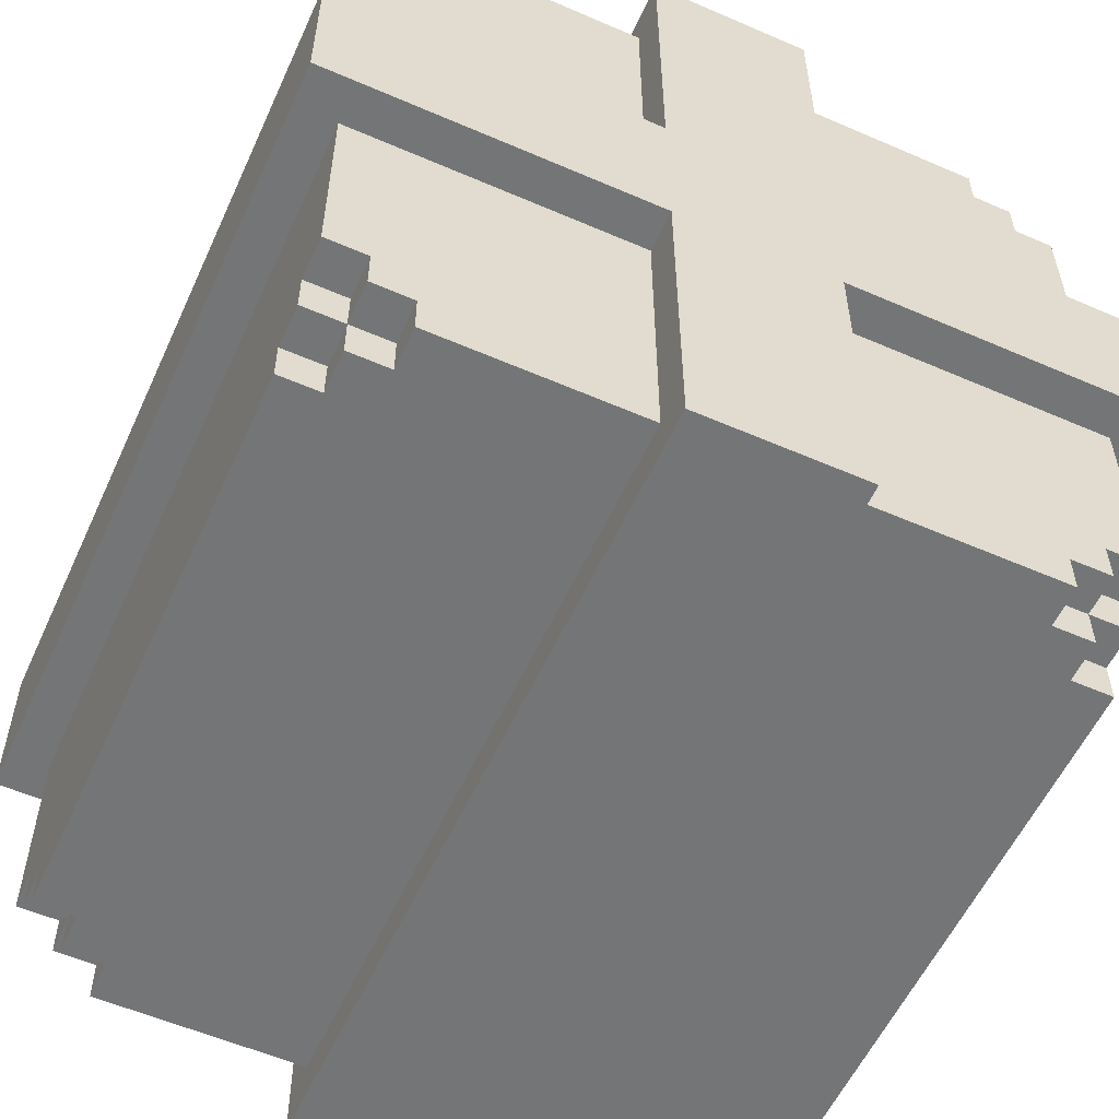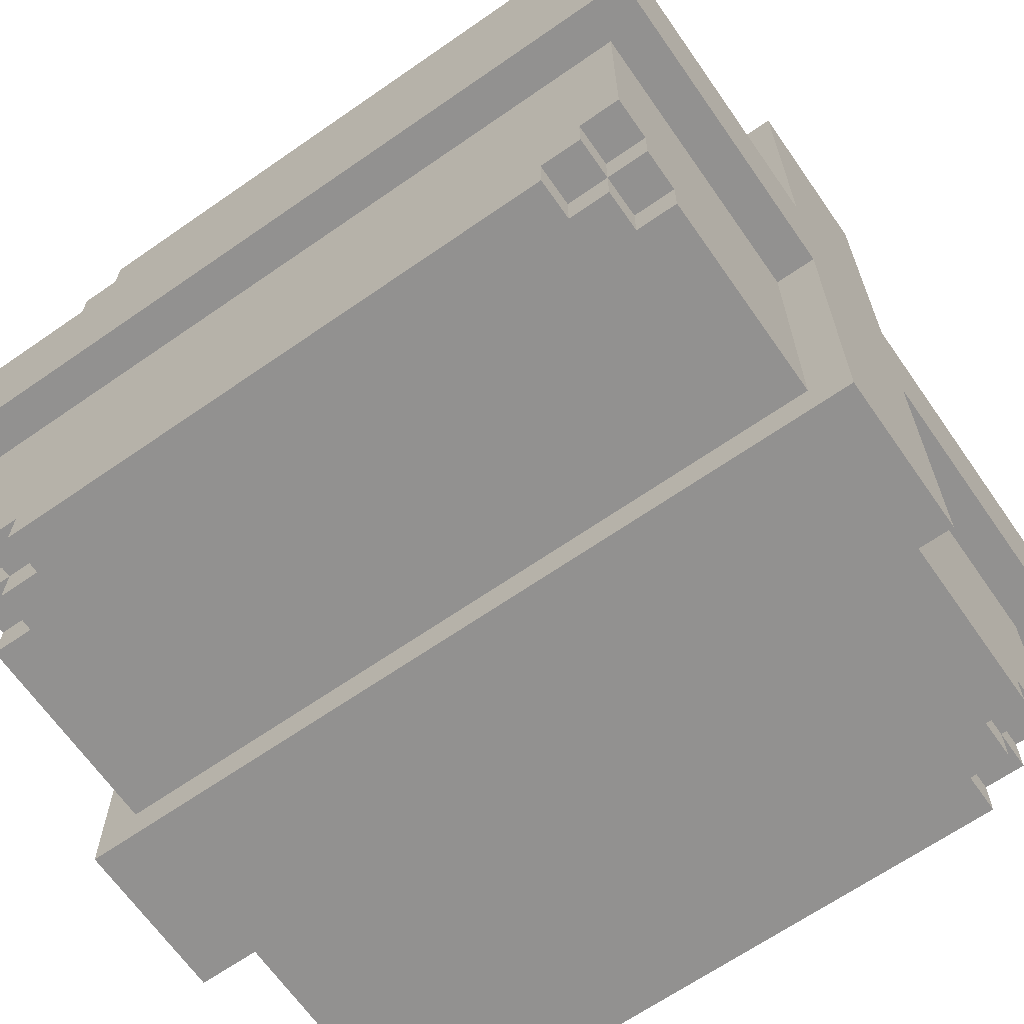
<metadata>
{"format":"obj","ext":"obj","renderer":"f3d","projection":"perspective","resolution":1024,"background":"white","views":[{"elev":-56.5,"azim":155.6,"up":"+Z"},{"elev":-66.1,"azim":-55.1,"up":"+Z"}]}
</metadata>
<code>
o
v -1 0 0.2
v -1 0 -0.2
v -1 2 0.2
v -1 2 -0.2
v -0.9 0.1 0.7
v -0.9 0.1 0.2
v -0.9 0.1 -0.2
v -0.9 0.1 -0.7
v -0.9 0.2 0.8
v -0.9 0.2 0.7
v -0.9 0.2 -0.7
v -0.9 0.2 -0.8
v -0.9 0.3 0.9
v -0.9 0.3 0.8
v -0.9 0.3 -0.8
v -0.9 0.3 -0.9
v -0.9 1.7 0.9
v -0.9 1.7 0.8
v -0.9 1.7 -0.8
v -0.9 1.7 -0.9
v -0.9 1.8 0.8
v -0.9 1.8 0.7
v -0.9 1.8 -0.7
v -0.9 1.8 -0.8
v -0.9 1.9 0.7
v -0.9 1.9 0.2
v -0.9 1.9 -0.2
v -0.9 1.9 -0.7
v -0.8 0.1 0.8
v -0.8 0.1 0.7
v -0.8 0.1 -0.7
v -0.8 0.1 -0.8
v -0.8 0.2 0.9
v -0.8 0.2 0.8
v -0.8 0.2 0.7
v -0.8 0.2 -0.7
v -0.8 0.2 -0.8
v -0.8 0.2 -0.9
v -0.8 0.3 0.9
v -0.8 0.3 0.8
v -0.8 0.3 -0.8
v -0.8 0.3 -0.9
v -0.8 1.7 0.9
v -0.8 1.7 0.8
v -0.8 1.7 -0.8
v -0.8 1.7 -0.9
v -0.8 1.8 0.9
v -0.8 1.8 0.8
v -0.8 1.8 0.7
v -0.8 1.8 -0.7
v -0.8 1.8 -0.8
v -0.8 1.8 -0.9
v -0.8 1.9 0.8
v -0.8 1.9 0.7
v -0.8 1.9 -0.7
v -0.8 1.9 -0.8
v -0.7 0.1 0.9
v -0.7 0.1 0.8
v -0.7 0.1 -0.8
v -0.7 0.1 -0.9
v -0.7 0.2 0.9
v -0.7 0.2 0.8
v -0.7 0.2 -0.8
v -0.7 0.2 -0.9
v -0.7 1.8 0.9
v -0.7 1.8 0.8
v -0.7 1.8 -0.8
v -0.7 1.8 -0.9
v -0.7 1.9 0.9
v -0.7 1.9 0.8
v -0.7 1.9 -0.8
v -0.7 1.9 -0.9
v -0.2 0 1
v -0.2 0 0.2
v -0.2 0 -0.2
v -0.2 0 -1
v -0.2 0.1 0.9
v -0.2 0.1 0.2
v -0.2 0.1 -0.2
v -0.2 0.1 -0.9
v -0.2 1.9 0.9
v -0.2 1.9 0.2
v -0.2 1.9 -0.2
v -0.2 1.9 -0.9
v -0.2 2 1
v -0.2 2 0.2
v -0.2 2 -0.2
v -0.2 2 -1
v 0.2 0 1
v 0.2 0 0.2
v 0.2 0 -0.2
v 0.2 0 -1
v 0.2 0.1 0.9
v 0.2 0.1 0.2
v 0.2 0.1 -0.2
v 0.2 0.1 -0.9
v 0.2 1.9 0.9
v 0.2 1.9 0.2
v 0.2 1.9 -0.2
v 0.2 1.9 -0.9
v 0.2 2 1
v 0.2 2 0.2
v 0.2 2 -0.2
v 0.2 2 -1
v 0.7 0.1 0.9
v 0.7 0.1 0.8
v 0.7 0.1 -0.8
v 0.7 0.1 -0.9
v 0.7 0.2 0.9
v 0.7 0.2 0.8
v 0.7 0.2 -0.8
v 0.7 0.2 -0.9
v 0.7 1.8 0.9
v 0.7 1.8 0.8
v 0.7 1.8 -0.8
v 0.7 1.8 -0.9
v 0.7 1.9 0.9
v 0.7 1.9 0.8
v 0.7 1.9 -0.8
v 0.7 1.9 -0.9
v 0.8 0.1 0.8
v 0.8 0.1 0.7
v 0.8 0.1 -0.7
v 0.8 0.1 -0.8
v 0.8 0.2 0.9
v 0.8 0.2 0.8
v 0.8 0.2 0.7
v 0.8 0.2 -0.7
v 0.8 0.2 -0.8
v 0.8 0.2 -0.9
v 0.8 0.3 0.9
v 0.8 0.3 0.8
v 0.8 0.3 -0.8
v 0.8 0.3 -0.9
v 0.8 1.7 0.9
v 0.8 1.7 0.8
v 0.8 1.7 -0.8
v 0.8 1.7 -0.9
v 0.8 1.8 0.9
v 0.8 1.8 0.8
v 0.8 1.8 0.7
v 0.8 1.8 -0.7
v 0.8 1.8 -0.8
v 0.8 1.8 -0.9
v 0.8 1.9 0.8
v 0.8 1.9 0.7
v 0.8 1.9 -0.7
v 0.8 1.9 -0.8
v 0.9 0.1 0.7
v 0.9 0.1 0.2
v 0.9 0.1 -0.2
v 0.9 0.1 -0.7
v 0.9 0.2 0.8
v 0.9 0.2 0.7
v 0.9 0.2 -0.7
v 0.9 0.2 -0.8
v 0.9 0.3 0.9
v 0.9 0.3 0.8
v 0.9 0.3 -0.8
v 0.9 0.3 -0.9
v 0.9 1.7 0.9
v 0.9 1.7 0.8
v 0.9 1.7 -0.8
v 0.9 1.7 -0.9
v 0.9 1.8 0.8
v 0.9 1.8 0.7
v 0.9 1.8 -0.7
v 0.9 1.8 -0.8
v 0.9 1.9 0.7
v 0.9 1.9 0.2
v 0.9 1.9 -0.2
v 0.9 1.9 -0.7
v 1 0 0.2
v 1 0 -0.2
v 1 2 0.2
v 1 2 -0.2
v -0.2 0 1
v -0.2 2 1
v 0.2 0 1
v 0.2 2 1
v -0.9 0.3 0.9
v -0.9 1.7 0.9
v -0.8 0.2 0.9
v -0.8 0.3 0.9
v -0.8 1.7 0.9
v -0.8 1.8 0.9
v -0.7 0.1 0.9
v -0.7 0.2 0.9
v -0.7 1.8 0.9
v -0.7 1.9 0.9
v -0.2 0.1 0.9
v -0.2 1.9 0.9
v 0.2 0.1 0.9
v 0.2 1.9 0.9
v 0.7 0.1 0.9
v 0.7 0.2 0.9
v 0.7 1.8 0.9
v 0.7 1.9 0.9
v 0.8 0.2 0.9
v 0.8 0.3 0.9
v 0.8 1.7 0.9
v 0.8 1.8 0.9
v 0.9 0.3 0.9
v 0.9 1.7 0.9
v -0.9 0.2 0.8
v -0.9 0.3 0.8
v -0.9 1.7 0.8
v -0.9 1.8 0.8
v -0.8 0.1 0.8
v -0.8 0.2 0.8
v -0.8 0.3 0.8
v -0.8 1.7 0.8
v -0.8 1.8 0.8
v -0.8 1.9 0.8
v -0.7 0.1 0.8
v -0.7 0.2 0.8
v -0.7 1.8 0.8
v -0.7 1.9 0.8
v 0.7 0.1 0.8
v 0.7 0.2 0.8
v 0.7 1.8 0.8
v 0.7 1.9 0.8
v 0.8 0.1 0.8
v 0.8 0.2 0.8
v 0.8 0.3 0.8
v 0.8 1.7 0.8
v 0.8 1.8 0.8
v 0.8 1.9 0.8
v 0.9 0.2 0.8
v 0.9 0.3 0.8
v 0.9 1.7 0.8
v 0.9 1.8 0.8
v -0.9 0.1 0.7
v -0.9 0.2 0.7
v -0.9 1.8 0.7
v -0.9 1.9 0.7
v -0.8 0.1 0.7
v -0.8 0.2 0.7
v -0.8 1.8 0.7
v -0.8 1.9 0.7
v 0.8 0.1 0.7
v 0.8 0.2 0.7
v 0.8 1.8 0.7
v 0.8 1.9 0.7
v 0.9 0.1 0.7
v 0.9 0.2 0.7
v 0.9 1.8 0.7
v 0.9 1.9 0.7
v -1 0 0.2
v -1 2 0.2
v -0.9 0.1 0.2
v -0.9 1.9 0.2
v -0.2 0 0.2
v -0.2 0.1 0.2
v -0.2 1.9 0.2
v -0.2 2 0.2
v 0.2 0 0.2
v 0.2 0.1 0.2
v 0.2 1.9 0.2
v 0.2 2 0.2
v 0.9 0.1 0.2
v 0.9 1.9 0.2
v 1 0 0.2
v 1 2 0.2
v -1 0 -0.2
v -1 2 -0.2
v -0.9 0.1 -0.2
v -0.9 1.9 -0.2
v -0.2 0 -0.2
v -0.2 0.1 -0.2
v -0.2 1.9 -0.2
v -0.2 2 -0.2
v 0.2 0 -0.2
v 0.2 0.1 -0.2
v 0.2 1.9 -0.2
v 0.2 2 -0.2
v 0.9 0.1 -0.2
v 0.9 1.9 -0.2
v 1 0 -0.2
v 1 2 -0.2
v -0.9 0.1 -0.7
v -0.9 0.2 -0.7
v -0.9 1.8 -0.7
v -0.9 1.9 -0.7
v -0.8 0.1 -0.7
v -0.8 0.2 -0.7
v -0.8 1.8 -0.7
v -0.8 1.9 -0.7
v 0.8 0.1 -0.7
v 0.8 0.2 -0.7
v 0.8 1.8 -0.7
v 0.8 1.9 -0.7
v 0.9 0.1 -0.7
v 0.9 0.2 -0.7
v 0.9 1.8 -0.7
v 0.9 1.9 -0.7
v -0.9 0.2 -0.8
v -0.9 0.3 -0.8
v -0.9 1.7 -0.8
v -0.9 1.8 -0.8
v -0.8 0.1 -0.8
v -0.8 0.2 -0.8
v -0.8 0.3 -0.8
v -0.8 1.7 -0.8
v -0.8 1.8 -0.8
v -0.8 1.9 -0.8
v -0.7 0.1 -0.8
v -0.7 0.2 -0.8
v -0.7 1.8 -0.8
v -0.7 1.9 -0.8
v 0.7 0.1 -0.8
v 0.7 0.2 -0.8
v 0.7 1.8 -0.8
v 0.7 1.9 -0.8
v 0.8 0.1 -0.8
v 0.8 0.2 -0.8
v 0.8 0.3 -0.8
v 0.8 1.7 -0.8
v 0.8 1.8 -0.8
v 0.8 1.9 -0.8
v 0.9 0.2 -0.8
v 0.9 0.3 -0.8
v 0.9 1.7 -0.8
v 0.9 1.8 -0.8
v -0.9 0.3 -0.9
v -0.9 1.7 -0.9
v -0.8 0.2 -0.9
v -0.8 0.3 -0.9
v -0.8 1 -0.9
v -0.8 1.3 -0.9
v -0.8 1.7 -0.9
v -0.8 1.8 -0.9
v -0.7 0.1 -0.9
v -0.7 0.2 -0.9
v -0.7 0.9 -0.9
v -0.7 1 -0.9
v -0.7 1.3 -0.9
v -0.7 1.4 -0.9
v -0.7 1.8 -0.9
v -0.7 1.9 -0.9
v -0.4 0.9 -0.9
v -0.4 1 -0.9
v -0.4 1.3 -0.9
v -0.4 1.4 -0.9
v -0.3 1 -0.9
v -0.3 1.3 -0.9
v -0.2 0.1 -0.9
v -0.2 1.9 -0.9
v 0.2 0.1 -0.9
v 0.2 1.9 -0.9
v 0.3 0.9 -0.9
v 0.3 1.2 -0.9
v 0.3 1.3 -0.9
v 0.3 1.4 -0.9
v 0.4 1 -0.9
v 0.4 1.1 -0.9
v 0.4 1.2 -0.9
v 0.4 1.3 -0.9
v 0.5 1.2 -0.9
v 0.5 1.3 -0.9
v 0.7 0.1 -0.9
v 0.7 0.2 -0.9
v 0.7 1 -0.9
v 0.7 1.1 -0.9
v 0.7 1.8 -0.9
v 0.7 1.9 -0.9
v 0.8 0.2 -0.9
v 0.8 0.3 -0.9
v 0.8 0.9 -0.9
v 0.8 1.2 -0.9
v 0.8 1.3 -0.9
v 0.8 1.4 -0.9
v 0.8 1.7 -0.9
v 0.8 1.8 -0.9
v 0.9 0.3 -0.9
v 0.9 1.7 -0.9
v -0.2 0 -1
v -0.2 2 -1
v 0.2 0 -1
v 0.2 2 -1
v -0.2 0 1
v 0.2 0 1
v -1 0 0.2
v -0.2 0 0.2
v 0.2 0 0.2
v 1 0 0.2
v -1 0 -0.2
v -0.2 0 -0.2
v 0.2 0 -0.2
v 1 0 -0.2
v -0.2 0 -1
v 0.2 0 -1
v -0.7 0.1 0.9
v -0.2 0.1 0.9
v 0.2 0.1 0.9
v 0.7 0.1 0.9
v -0.8 0.1 0.8
v -0.7 0.1 0.8
v 0.7 0.1 0.8
v 0.8 0.1 0.8
v -0.9 0.1 0.7
v -0.8 0.1 0.7
v 0.8 0.1 0.7
v 0.9 0.1 0.7
v -0.9 0.1 0.2
v -0.2 0.1 0.2
v 0.2 0.1 0.2
v 0.9 0.1 0.2
v -0.9 0.1 -0.2
v -0.2 0.1 -0.2
v 0.2 0.1 -0.2
v 0.9 0.1 -0.2
v -0.9 0.1 -0.7
v -0.8 0.1 -0.7
v 0.8 0.1 -0.7
v 0.9 0.1 -0.7
v -0.8 0.1 -0.8
v -0.7 0.1 -0.8
v 0.7 0.1 -0.8
v 0.8 0.1 -0.8
v -0.7 0.1 -0.9
v -0.2 0.1 -0.9
v 0.2 0.1 -0.9
v 0.7 0.1 -0.9
v -0.8 0.2 0.9
v -0.7 0.2 0.9
v 0.7 0.2 0.9
v 0.8 0.2 0.9
v -0.9 0.2 0.8
v -0.8 0.2 0.8
v -0.7 0.2 0.8
v 0.7 0.2 0.8
v 0.8 0.2 0.8
v 0.9 0.2 0.8
v -0.9 0.2 0.7
v -0.8 0.2 0.7
v 0.8 0.2 0.7
v 0.9 0.2 0.7
v -0.9 0.2 -0.7
v -0.8 0.2 -0.7
v 0.8 0.2 -0.7
v 0.9 0.2 -0.7
v -0.9 0.2 -0.8
v -0.8 0.2 -0.8
v -0.7 0.2 -0.8
v 0.7 0.2 -0.8
v 0.8 0.2 -0.8
v 0.9 0.2 -0.8
v -0.8 0.2 -0.9
v -0.7 0.2 -0.9
v 0.7 0.2 -0.9
v 0.8 0.2 -0.9
v -0.9 0.3 0.9
v -0.8 0.3 0.9
v 0.8 0.3 0.9
v 0.9 0.3 0.9
v -0.9 0.3 0.8
v -0.8 0.3 0.8
v 0.8 0.3 0.8
v 0.9 0.3 0.8
v -0.9 0.3 -0.8
v -0.8 0.3 -0.8
v 0.8 0.3 -0.8
v 0.9 0.3 -0.8
v -0.9 0.3 -0.9
v -0.8 0.3 -0.9
v 0.8 0.3 -0.9
v 0.9 0.3 -0.9
v -0.9 1.7 0.9
v -0.8 1.7 0.9
v 0.8 1.7 0.9
v 0.9 1.7 0.9
v -0.9 1.7 0.8
v -0.8 1.7 0.8
v 0.8 1.7 0.8
v 0.9 1.7 0.8
v -0.9 1.7 -0.8
v -0.8 1.7 -0.8
v 0.8 1.7 -0.8
v 0.9 1.7 -0.8
v -0.9 1.7 -0.9
v -0.8 1.7 -0.9
v 0.8 1.7 -0.9
v 0.9 1.7 -0.9
v -0.8 1.8 0.9
v -0.7 1.8 0.9
v 0.7 1.8 0.9
v 0.8 1.8 0.9
v -0.9 1.8 0.8
v -0.8 1.8 0.8
v -0.7 1.8 0.8
v 0.7 1.8 0.8
v 0.8 1.8 0.8
v 0.9 1.8 0.8
v -0.9 1.8 0.7
v -0.8 1.8 0.7
v 0.8 1.8 0.7
v 0.9 1.8 0.7
v -0.9 1.8 -0.7
v -0.8 1.8 -0.7
v 0.8 1.8 -0.7
v 0.9 1.8 -0.7
v -0.9 1.8 -0.8
v -0.8 1.8 -0.8
v -0.7 1.8 -0.8
v 0.7 1.8 -0.8
v 0.8 1.8 -0.8
v 0.9 1.8 -0.8
v -0.8 1.8 -0.9
v -0.7 1.8 -0.9
v 0.7 1.8 -0.9
v 0.8 1.8 -0.9
v -0.7 1.9 0.9
v -0.2 1.9 0.9
v 0.2 1.9 0.9
v 0.7 1.9 0.9
v -0.8 1.9 0.8
v -0.7 1.9 0.8
v 0.7 1.9 0.8
v 0.8 1.9 0.8
v -0.9 1.9 0.7
v -0.8 1.9 0.7
v 0.8 1.9 0.7
v 0.9 1.9 0.7
v -0.9 1.9 0.2
v -0.2 1.9 0.2
v 0.2 1.9 0.2
v 0.9 1.9 0.2
v -0.9 1.9 -0.2
v -0.2 1.9 -0.2
v 0.2 1.9 -0.2
v 0.9 1.9 -0.2
v -0.9 1.9 -0.7
v -0.8 1.9 -0.7
v 0.8 1.9 -0.7
v 0.9 1.9 -0.7
v -0.8 1.9 -0.8
v -0.7 1.9 -0.8
v 0.7 1.9 -0.8
v 0.8 1.9 -0.8
v -0.7 1.9 -0.9
v -0.2 1.9 -0.9
v 0.2 1.9 -0.9
v 0.7 1.9 -0.9
v -0.2 2 1
v 0.2 2 1
v -1 2 0.2
v -0.2 2 0.2
v 0.2 2 0.2
v 1 2 0.2
v -1 2 -0.2
v -0.2 2 -0.2
v 0.2 2 -0.2
v 1 2 -0.2
v -0.2 2 -1
v 0.2 2 -1
f 3 2 1
f 4 2 3
f 10 6 5
f 11 8 7
f 14 10 9
f 15 12 11
f 17 14 13
f 18 10 14
f 18 14 17
f 19 16 15
f 19 15 11
f 20 16 19
f 21 10 18
f 22 6 10
f 22 10 21
f 23 11 7
f 23 19 11
f 24 19 23
f 25 6 22
f 26 6 25
f 27 23 7
f 28 23 27
f 34 30 29
f 35 30 34
f 36 32 31
f 37 32 36
f 39 34 33
f 40 34 39
f 41 38 37
f 42 38 41
f 47 44 43
f 48 44 47
f 51 46 45
f 52 46 51
f 53 49 48
f 54 49 53
f 55 51 50
f 56 51 55
f 61 58 57
f 62 58 61
f 63 60 59
f 64 60 63
f 69 66 65
f 70 66 69
f 71 68 67
f 72 68 71
f 77 74 73
f 78 74 77
f 79 76 75
f 80 76 79
f 81 77 73
f 84 76 80
f 85 82 81
f 85 81 73
f 86 82 85
f 87 84 83
f 88 76 84
f 88 84 87
f 89 90 93
f 93 90 94
f 91 92 95
f 95 92 96
f 89 93 97
f 96 92 100
f 97 98 101
f 89 97 101
f 101 98 102
f 99 100 103
f 100 92 104
f 103 100 104
f 105 106 109
f 109 106 110
f 107 108 111
f 111 108 112
f 113 114 117
f 117 114 118
f 115 116 119
f 119 116 120
f 121 122 126
f 126 122 127
f 123 124 128
f 128 124 129
f 125 126 131
f 131 126 132
f 129 130 133
f 133 130 134
f 135 136 139
f 139 136 140
f 137 138 143
f 143 138 144
f 140 141 145
f 145 141 146
f 142 143 147
f 147 143 148
f 149 150 154
f 151 152 155
f 153 154 158
f 155 156 159
f 157 158 161
f 158 154 162
f 161 158 162
f 159 160 163
f 155 159 163
f 163 160 164
f 162 154 165
f 154 150 166
f 165 154 166
f 151 155 167
f 155 163 167
f 167 163 168
f 166 150 169
f 169 150 170
f 151 167 171
f 171 167 172
f 173 174 175
f 175 174 176
f 179 178 177
f 180 178 179
f 184 182 181
f 185 182 184
f 188 184 183
f 188 186 185
f 188 185 184
f 189 186 188
f 191 188 187
f 191 190 189
f 191 189 188
f 192 190 191
f 195 194 193
f 196 194 195
f 197 194 196
f 198 194 197
f 199 197 196
f 200 197 199
f 201 197 200
f 202 197 201
f 203 201 200
f 204 201 203
f 210 206 205
f 211 206 210
f 212 208 207
f 213 208 212
f 215 210 209
f 216 210 215
f 217 214 213
f 218 214 217
f 223 220 219
f 224 220 223
f 227 222 221
f 228 222 227
f 229 225 224
f 230 225 229
f 231 227 226
f 232 227 231
f 237 234 233
f 238 234 237
f 239 236 235
f 240 236 239
f 245 242 241
f 246 242 245
f 247 244 243
f 248 244 247
f 251 250 249
f 252 250 251
f 253 251 249
f 254 251 253
f 255 250 252
f 256 250 255
f 261 258 257
f 262 260 259
f 263 261 257
f 263 262 261
f 264 260 262
f 264 262 263
f 265 266 267
f 267 266 268
f 265 267 269
f 269 267 270
f 268 266 271
f 271 266 272
f 273 274 277
f 275 276 278
f 273 277 279
f 277 278 279
f 278 276 280
f 279 278 280
f 281 282 285
f 285 282 286
f 283 284 287
f 287 284 288
f 289 290 293
f 293 290 294
f 291 292 295
f 295 292 296
f 297 298 302
f 302 298 303
f 299 300 304
f 304 300 305
f 301 302 307
f 307 302 308
f 305 306 309
f 309 306 310
f 311 312 315
f 315 312 316
f 313 314 319
f 319 314 320
f 316 317 321
f 321 317 322
f 318 319 323
f 323 319 324
f 325 326 328
f 328 326 329
f 329 326 330
f 330 326 331
f 327 328 334
f 328 329 334
f 334 329 335
f 329 330 336
f 335 329 336
f 331 332 337
f 336 330 337
f 330 331 337
f 337 332 338
f 338 332 339
f 335 336 341
f 333 334 341
f 334 335 341
f 337 338 341
f 336 337 341
f 341 338 342
f 342 338 343
f 339 340 344
f 343 338 344
f 338 339 344
f 342 343 345
f 341 342 345
f 343 344 346
f 345 343 346
f 341 345 347
f 333 341 347
f 345 346 347
f 344 340 348
f 347 346 348
f 346 344 348
f 349 350 351
f 351 350 352
f 352 350 353
f 353 350 354
f 351 352 355
f 355 352 356
f 352 353 357
f 356 352 357
f 353 354 358
f 357 353 358
f 356 357 359
f 357 358 359
f 358 354 360
f 359 358 360
f 349 351 361
f 361 351 362
f 355 356 363
f 351 355 363
f 356 359 364
f 363 356 364
f 354 350 365
f 365 350 366
f 362 351 367
f 367 351 368
f 351 363 369
f 368 351 369
f 363 364 369
f 364 359 370
f 369 364 370
f 359 360 370
f 360 354 371
f 370 360 371
f 354 365 372
f 371 354 372
f 372 365 373
f 373 365 374
f 369 370 375
f 368 369 375
f 372 373 375
f 371 372 375
f 370 371 375
f 375 373 376
f 377 378 379
f 379 378 380
f 384 382 381
f 385 382 384
f 387 384 383
f 387 386 385
f 387 385 384
f 388 386 387
f 389 386 388
f 390 386 389
f 391 389 388
f 392 389 391
f 398 394 393
f 399 396 395
f 402 398 397
f 403 400 399
f 405 402 401
f 406 394 398
f 406 402 405
f 406 398 402
f 407 404 403
f 407 399 395
f 407 403 399
f 408 404 407
f 413 410 409
f 414 410 413
f 415 412 411
f 416 412 415
f 417 410 414
f 418 410 417
f 419 415 411
f 420 415 419
f 421 410 418
f 422 410 421
f 423 419 411
f 424 419 423
f 430 426 425
f 431 426 430
f 432 428 427
f 433 428 432
f 435 430 429
f 436 430 435
f 437 434 433
f 438 434 437
f 443 440 439
f 444 440 443
f 447 442 441
f 448 442 447
f 449 445 444
f 450 445 449
f 451 447 446
f 452 447 451
f 457 454 453
f 458 454 457
f 459 456 455
f 460 456 459
f 465 462 461
f 466 462 465
f 467 464 463
f 468 464 467
f 469 470 473
f 473 470 474
f 471 472 475
f 475 472 476
f 477 478 481
f 481 478 482
f 479 480 483
f 483 480 484
f 485 486 490
f 490 486 491
f 487 488 492
f 492 488 493
f 489 490 495
f 495 490 496
f 493 494 497
f 497 494 498
f 499 500 503
f 503 500 504
f 501 502 507
f 507 502 508
f 504 505 509
f 509 505 510
f 506 507 511
f 511 507 512
f 513 514 518
f 515 516 519
f 517 518 522
f 519 520 523
f 521 522 525
f 518 514 526
f 525 522 526
f 522 518 526
f 523 524 527
f 515 519 527
f 519 523 527
f 527 524 528
f 529 530 533
f 533 530 534
f 531 532 535
f 535 532 536
f 534 530 537
f 537 530 538
f 531 535 539
f 539 535 540
f 538 530 541
f 541 530 542
f 531 539 543
f 543 539 544
f 545 546 548
f 548 546 549
f 547 548 551
f 549 550 551
f 548 549 551
f 551 550 552
f 552 550 553
f 553 550 554
f 552 553 555
f 555 553 556

</code>
